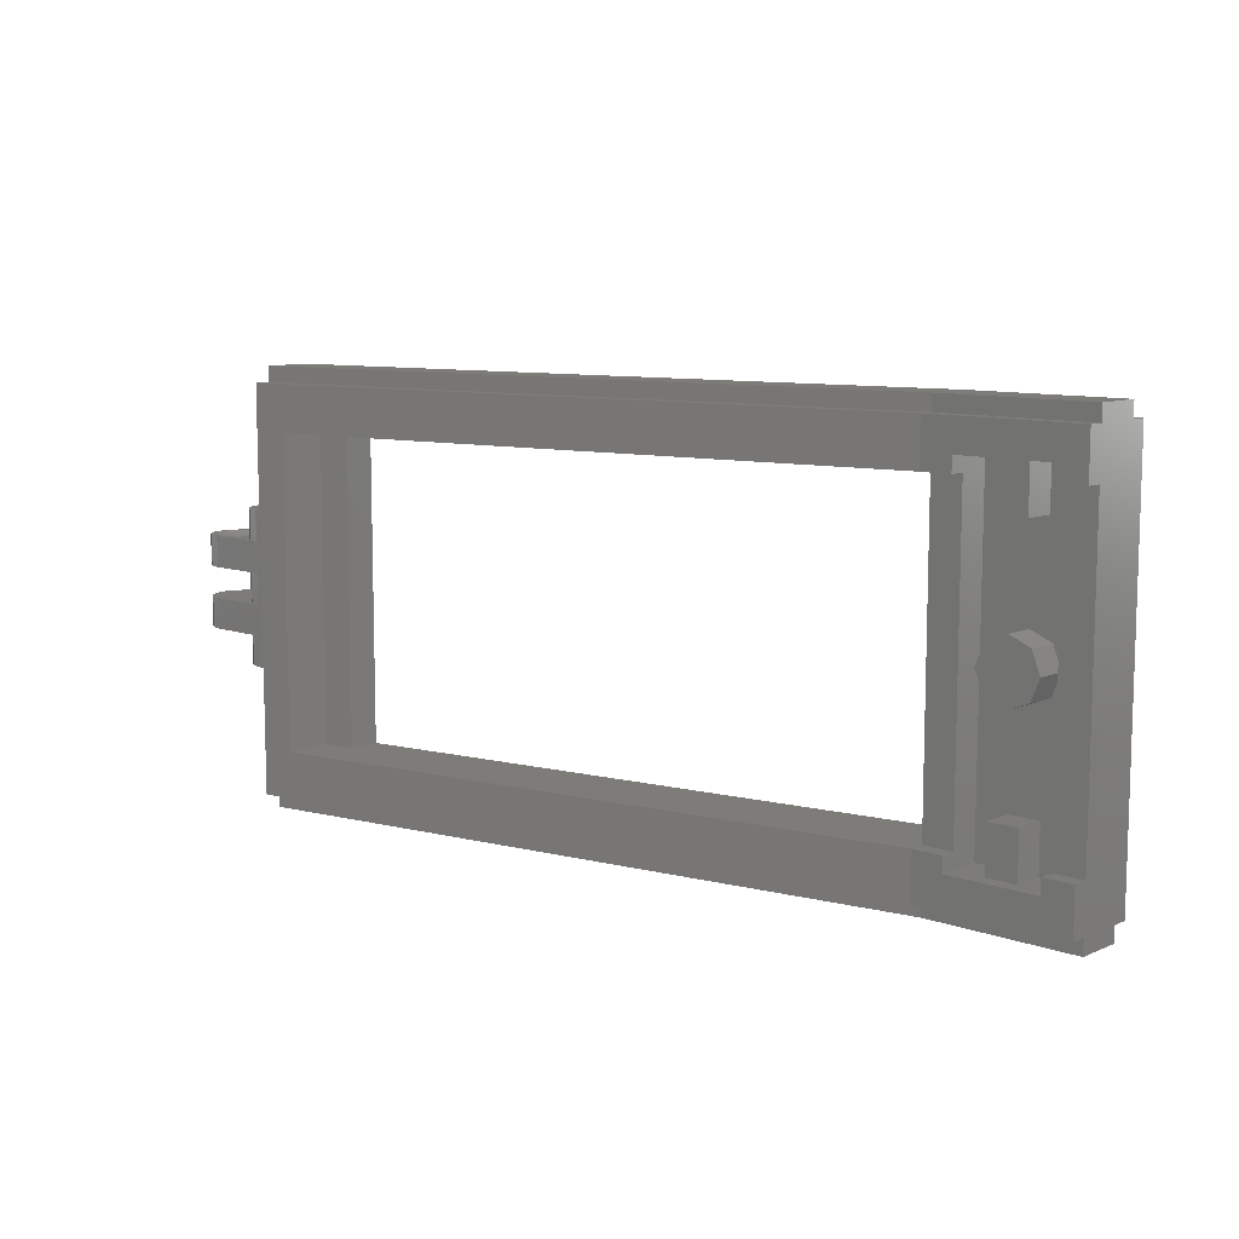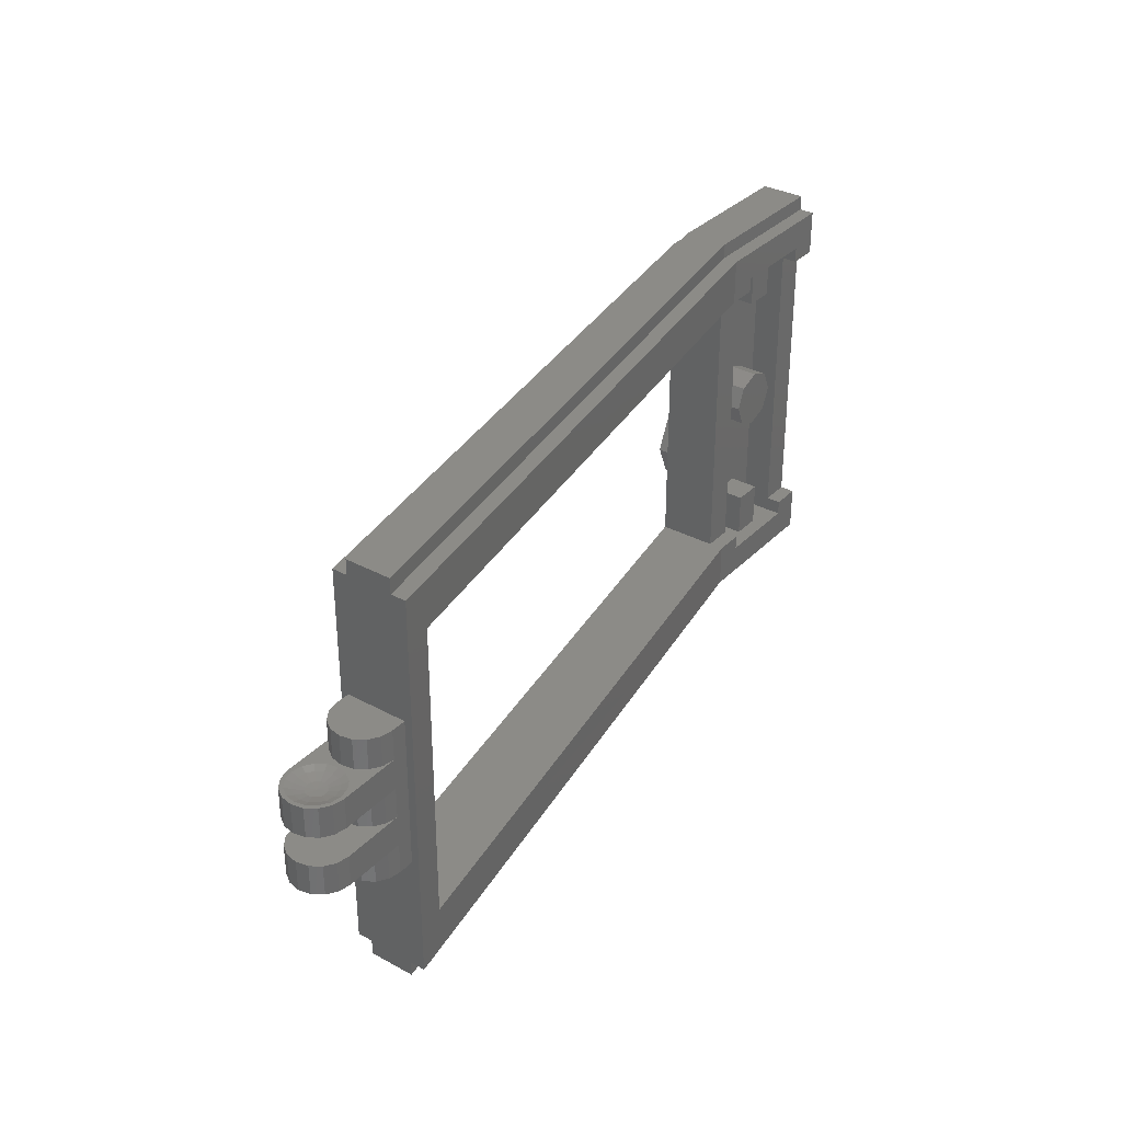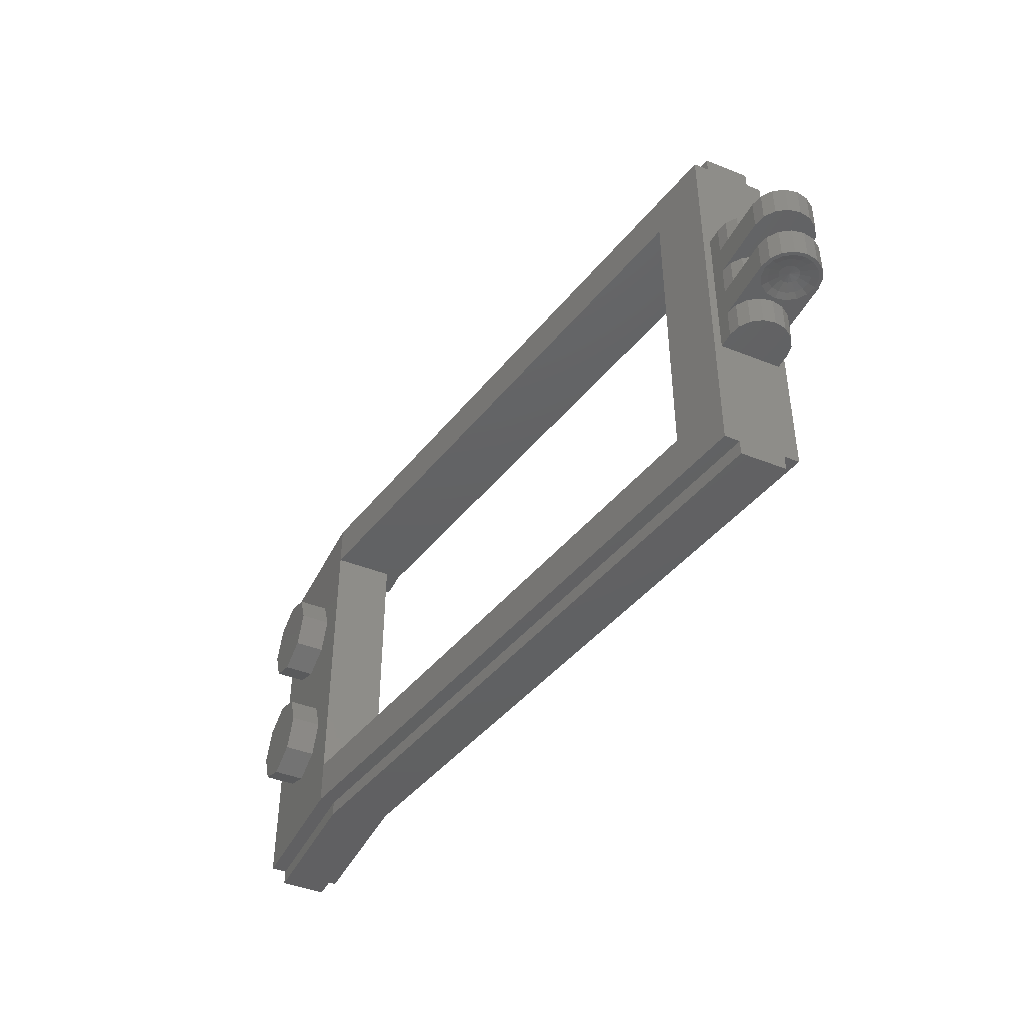
<metadata>
{"format":"stl","ext":"stl","renderer":"f3d","projection":"perspective","resolution":1024,"background":"white","views":[{"elev":9.6,"azim":-137.3,"up":"+Z"},{"elev":33.5,"azim":126.5,"up":"+Z"},{"elev":-43.3,"azim":64.8,"up":"+Z"}]}
</metadata>
<code>
# stl→obj: 359 verts, 630 faces
v 0.08 0 -0.4
v 0.08 0.16 -0.4
v 0.1412 0.1478 -0.4
v 0.1931 0.1131 -0.4
v 0.2278 0.06123 -0.4
v 0.24 -0 -0.4
v 0.2278 -0.06123 -0.4
v 0.1931 -0.1131 -0.4
v 0.1412 -0.1478 -0.4
v 0.08 -0.16 -0.4
v 0.4 -0.16 -0.08
v 0.4612 -0.1478 -0.08
v 0.4 0 -0.08
v 0.5131 -0.1131 -0.08
v 0.5478 -0.06123 -0.08
v 0.56 -0 -0.08
v 0.5478 0.06123 -0.08
v 0.5131 0.1131 -0.08
v 0.4612 0.1478 -0.08
v 0.4 0.16 -0.08
v 0.4 0 0.08
v 0.4 0.16 0.08
v 0.4612 0.1478 0.08
v 0.5131 0.1131 0.08
v 0.5478 0.06123 0.08
v 0.56 -0 0.08
v 0.5478 -0.06123 0.08
v 0.5131 -0.1131 0.08
v 0.4612 -0.1478 0.08
v 0.4 -0.16 0.08
v 0.08 -0.16 0.4
v 0.1412 -0.1478 0.4
v 0.08 0 0.4
v 0.1931 -0.1131 0.4
v 0.2278 -0.06123 0.4
v 0.24 -0 0.4
v 0.2278 0.06123 0.4
v 0.1931 0.1131 0.4
v 0.1412 0.1478 0.4
v 0.08 0.16 0.4
v 0.4485 0.02009 -0.213
v 0.4525 0 -0.213
v 0.4 0 -0.21
v 0.4371 0.03712 -0.213
v 0.4201 0.0485 -0.213
v 0.4 0.0525 -0.213
v 0.3799 0.0485 -0.213
v 0.3629 0.03712 -0.213
v 0.3515 0.02009 -0.213
v 0.3475 -0 -0.213
v 0.3515 -0.02009 -0.213
v 0.3629 -0.03712 -0.213
v 0.3799 -0.0485 -0.213
v 0.4 -0.0525 -0.213
v 0.4201 -0.0485 -0.213
v 0.4371 -0.03712 -0.213
v 0.4485 -0.02009 -0.213
v 0.24 -0.16 -0.24
v 0.24 0 -0.24
v 0.2522 -0.06123 -0.24
v 0.2869 -0.1131 -0.24
v 0.3388 -0.1478 -0.24
v 0.4 -0.16 -0.24
v 0.24 0.16 -0.24
v 0.4 0.16 -0.24
v 0.3388 0.1478 -0.24
v 0.2869 0.1131 -0.24
v 0.2522 0.06123 -0.24
v 0.24 -0 -0.24
v 0.2278 0.06123 -0.24
v 0.1931 0.1131 -0.24
v 0.1412 0.1478 -0.24
v 0.08 0.16 -0.24
v 0.08 -0.16 -0.24
v 0.1412 -0.1478 -0.24
v 0.1931 -0.1131 -0.24
v 0.2278 -0.06123 -0.24
v 0.4 0 0.21
v 0.4485 -0.02009 0.213
v 0.4525 0 0.213
v 0.4371 -0.03712 0.213
v 0.4201 -0.0485 0.213
v 0.4 -0.0525 0.213
v 0.3799 -0.0485 0.213
v 0.3629 -0.03712 0.213
v 0.3515 -0.02009 0.213
v 0.3475 -0 0.213
v 0.3515 0.02009 0.213
v 0.3629 0.03712 0.213
v 0.3799 0.0485 0.213
v 0.4 0.0525 0.213
v 0.4201 0.0485 0.213
v 0.4371 0.03712 0.213
v 0.4485 0.02009 0.213
v 0.24 0 0.24
v 0.2522 0.06123 0.24
v 0.24 0.16 0.24
v 0.2869 0.1131 0.24
v 0.3388 0.1478 0.24
v 0.4 0.16 0.24
v 0.4 -0.16 0.24
v 0.3388 -0.1478 0.24
v 0.24 -0.16 0.24
v 0.2869 -0.1131 0.24
v 0.2522 -0.06123 0.24
v 0.24 -0 0.24
v 0.2278 -0.06123 0.24
v 0.1931 -0.1131 0.24
v 0.1412 -0.1478 0.24
v 0.08 -0.16 0.24
v 0.08 0.16 0.24
v 0.1412 0.1478 0.24
v 0.1931 0.1131 0.24
v 0.2278 0.06123 0.24
v 0.24 0.16 0.08
v 0.24 -0 0.08
v 0.2278 0.06123 0.08
v 0.1931 0.1131 0.08
v 0.1412 0.1478 0.08
v 0.08 0.16 0.08
v 0.24 -0.16 0.08
v 0.08 -0.16 0.08
v 0.1412 -0.1478 0.08
v 0.1931 -0.1131 0.08
v 0.2278 -0.06123 0.08
v 0.24 -0 -0.08
v 0.2278 -0.06123 -0.08
v 0.24 -0.16 -0.08
v 0.1931 -0.1131 -0.08
v 0.1412 -0.1478 -0.08
v 0.08 -0.16 -0.08
v 0.08 0.16 -0.08
v 0.1412 0.1478 -0.08
v 0.24 0.16 -0.08
v 0.1931 0.1131 -0.08
v 0.2278 0.06123 -0.08
v -3.52 -0.52 0.8
v -3.52 -0.44 0.8
v -0.32 -0.098 0.8
v -0.32 -0.098 -0.8
v -3.52 -0.44 -0.8
v -3.52 -0.52 -0.8
v -4.32 -0.76 1.04
v -4.32 -0.52 1.04
v -4.32 -0.52 0.8
v -4.32 -0.52 -0.8
v -4.32 -0.52 -1.04
v -4.32 -0.76 -1.04
v -3.76 -0.52 0
v -3.807 -0.52 -0.1131
v -3.92 -0.52 0
v -3.92 -0.52 -0.16
v -4.033 -0.52 -0.1131
v -4.08 -0.52 -0
v -4.033 -0.52 0.1131
v -3.92 -0.52 0.16
v -3.807 -0.52 0.1131
v 0.4612 -0.1478 -0.24
v 0.5131 -0.1131 -0.24
v 0.5478 -0.06123 -0.24
v 0.56 -0 -0.24
v 0.5478 0.06123 -0.24
v 0.5131 0.1131 -0.24
v 0.4612 0.1478 -0.24
v 0.4612 0.1478 0.24
v 0.5131 0.1131 0.24
v 0.5478 0.06123 0.24
v 0.56 -0 0.24
v 0.5478 -0.06123 0.24
v 0.5131 -0.1131 0.24
v 0.4612 -0.1478 0.24
v 0 0.16 -0.4
v 0 0.16 0.4
v 0 -0.16 -0.4
v 0 -0.16 0.4
v 0.54 0 -0.24
v 0.505 0 -0.2265
v 0.497 0.04018 -0.2265
v 0.5293 0.05358 -0.24
v 0.4742 0.07425 -0.2265
v 0.499 0.09899 -0.24
v 0.4402 0.09701 -0.2265
v 0.4536 0.1293 -0.24
v 0.4 0.105 -0.2265
v 0.4 0.14 -0.24
v 0.3598 0.09701 -0.2265
v 0.3464 0.1293 -0.24
v 0.3258 0.07425 -0.2265
v 0.301 0.09899 -0.24
v 0.303 0.04018 -0.2265
v 0.2707 0.05358 -0.24
v 0.295 -0 -0.2265
v 0.26 -0 -0.24
v 0.303 -0.04018 -0.2265
v 0.2707 -0.05358 -0.24
v 0.3258 -0.07425 -0.2265
v 0.301 -0.09899 -0.24
v 0.3598 -0.09701 -0.2265
v 0.3464 -0.1293 -0.24
v 0.4 -0.105 -0.2265
v 0.4 -0.14 -0.24
v 0.4402 -0.09701 -0.2265
v 0.4536 -0.1293 -0.24
v 0.4742 -0.07425 -0.2265
v 0.499 -0.09899 -0.24
v 0.497 -0.04018 -0.2265
v 0.5293 -0.05358 -0.24
v 0.54 -0 -0.24
v 0.26 0 -0.24
v 0.54 0 0.24
v 0.505 0 0.2265
v 0.497 -0.04018 0.2265
v 0.5293 -0.05358 0.24
v 0.4742 -0.07425 0.2265
v 0.499 -0.09899 0.24
v 0.4402 -0.09701 0.2265
v 0.4536 -0.1293 0.24
v 0.4 -0.105 0.2265
v 0.4 -0.14 0.24
v 0.3598 -0.09701 0.2265
v 0.3464 -0.1293 0.24
v 0.3258 -0.07425 0.2265
v 0.301 -0.09899 0.24
v 0.303 -0.04018 0.2265
v 0.2707 -0.05358 0.24
v 0.295 -0 0.2265
v 0.26 -0 0.24
v 0.303 0.04018 0.2265
v 0.2707 0.05358 0.24
v 0.3258 0.07425 0.2265
v 0.301 0.09899 0.24
v 0.3598 0.09701 0.2265
v 0.3464 0.1293 0.24
v 0.4 0.105 0.2265
v 0.4 0.14 0.24
v 0.4402 0.09701 0.2265
v 0.4536 0.1293 0.24
v 0.4742 0.07425 0.2265
v 0.499 0.09899 0.24
v 0.497 0.04018 0.2265
v 0.5293 0.05358 0.24
v 0.26 0 0.24
v 0.54 -0 0.24
v 0 -0.12 -1.04
v 0 0.12 -1.04
v 0 0.12 1.04
v 0 -0.12 1.04
v 0 0.2 -1.04
v -0.16 0.1708 -0.8
v -0.16 0.1708 0.8
v 0 0.2 1.04
v -3.52 -0.44 -1.04
v -3.52 -0.44 1.04
v -0.16 -0.0692 0.8
v -0.32 -0.258 0.8
v -3.52 -0.84 0.8
v -0.16 -0.0692 -0.8
v -3.52 -0.84 -0.8
v -0.32 -0.258 -0.8
v 0 -0.2 -1.04
v -3.52 -0.84 -1.04
v -3.52 -0.84 1.04
v 0 -0.2 1.04
v -4.32 -0.44 -1.04
v -4.16 -0.44 -0.88
v -3.68 -0.44 -0.88
v -3.68 -0.44 -0.8
v -4.32 -0.44 -0.8
v -4.16 -0.44 -0.8
v -3.68 -0.44 0.88
v -4.16 -0.44 0.88
v -4.32 -0.44 1.04
v -3.68 -0.44 0.8
v -4.16 -0.44 0.8
v -4.32 -0.44 0.8
v -4.16 -0.52 -0.8
v -4.16 -0.52 0.8
v -4.16 -0.68 0.88
v -4.16 -0.68 -0.88
v -3.68 -0.68 -0.88
v -3.68 -0.68 0.88
v -3.68 -0.52 0.8
v -3.68 -0.52 -0.8
v -3.52 -0.76 -1.04
v -3.52 -0.76 1.04
v -3.52 -0.52 1.04
v -3.52 -0.52 -1.04
v -3.52 -0.76 -1.12
v -3.52 -0.52 -1.12
v 0 0.12 -1.12
v 0 -0.12 -1.12
v 0 -0.12 1.12
v 0 0.12 1.12
v -3.52 -0.52 1.12
v -3.52 -0.76 1.12
v -4.32 -0.52 -1.12
v -4.32 -0.76 -1.12
v -4.32 -0.76 1.12
v -4.32 -0.52 1.12
v -4 -0.52 -0.64
v -3.84 -0.52 -0.64
v -3.84 -0.52 -0.88
v -4 -0.52 -0.88
v -4 -0.68 -0.64
v -3.84 -0.68 -0.64
v -4 -0.68 -0.88
v -3.84 -0.68 -0.88
v -3.84 -0.52 0.88
v -3.84 -0.68 0.88
v -3.84 -0.68 0.64
v -3.84 -0.52 0.64
v -4 -0.52 0.64
v -4 -0.68 0.64
v -4 -0.68 0.88
v -4 -0.52 0.88
v -3.76 -0.68 0
v -3.807 -0.68 -0.1131
v -3.92 -0.68 -0.16
v -4.033 -0.68 -0.1131
v -4.08 -0.68 -0
v -4.033 -0.68 0.1131
v -3.92 -0.68 0.16
v -3.807 -0.68 0.1131
v -4.32 -0.84 -1.04
v -4.32 -0.84 1.04
v -3.68 -1 0.4
v -3.68 -0.84 0.4
v -3.75 -0.84 0.5697
v -3.75 -1 0.5697
v -3.92 -0.84 0.64
v -3.92 -1 0.64
v -4.09 -0.84 0.5697
v -4.09 -1 0.5697
v -4.16 -0.84 0.4
v -4.16 -1 0.4
v -4.09 -0.84 0.2303
v -4.09 -1 0.2303
v -3.92 -0.84 0.16
v -3.92 -1 0.16
v -3.75 -0.84 0.2303
v -3.75 -1 0.2303
v -3.68 -1 -0.4
v -3.68 -0.84 -0.4
v -3.75 -0.84 -0.2303
v -3.75 -1 -0.2303
v -3.92 -0.84 -0.16
v -3.92 -1 -0.16
v -4.09 -0.84 -0.2303
v -4.09 -1 -0.2303
v -4.16 -0.84 -0.4
v -4.16 -1 -0.4
v -4.09 -0.84 -0.5697
v -4.09 -1 -0.5697
v -3.92 -0.84 -0.64
v -3.92 -1 -0.64
v -3.75 -0.84 -0.5697
v -3.75 -1 -0.5697
v -3.92 -1 0.4
v -3.92 -1 -0.4
f 1 2 3
f 1 3 4
f 1 4 5
f 1 5 6
f 1 6 7
f 1 7 8
f 1 8 9
f 1 9 10
f 11 12 13
f 12 14 13
f 14 15 13
f 15 16 13
f 16 17 13
f 17 18 13
f 18 19 13
f 19 20 13
f 21 22 23
f 21 23 24
f 21 24 25
f 21 25 26
f 21 26 27
f 21 27 28
f 21 28 29
f 21 29 30
f 31 32 33
f 32 34 33
f 34 35 33
f 35 36 33
f 36 37 33
f 37 38 33
f 38 39 33
f 39 40 33
f 41 42 43
f 44 41 43
f 45 44 43
f 46 45 43
f 47 46 43
f 48 47 43
f 49 48 43
f 50 49 43
f 51 50 43
f 52 51 43
f 53 52 43
f 54 53 43
f 55 54 43
f 56 55 43
f 57 56 43
f 42 57 43
f 58 59 60
f 58 60 61
f 58 61 62
f 58 62 63
f 64 65 66
f 64 66 67
f 64 67 68
f 64 68 59
f 64 69 70
f 64 70 71
f 64 71 72
f 64 72 73
f 58 74 75
f 58 75 76
f 58 76 77
f 58 77 69
f 78 79 80
f 78 81 79
f 78 82 81
f 78 83 82
f 78 84 83
f 78 85 84
f 78 86 85
f 78 87 86
f 78 88 87
f 78 89 88
f 78 90 89
f 78 91 90
f 78 92 91
f 78 93 92
f 78 94 93
f 78 80 94
f 95 96 97
f 96 98 97
f 98 99 97
f 99 100 97
f 101 102 103
f 102 104 103
f 104 105 103
f 105 95 103
f 106 107 103
f 107 108 103
f 108 109 103
f 109 110 103
f 111 112 97
f 112 113 97
f 113 114 97
f 114 106 97
f 115 116 117
f 115 117 118
f 115 118 119
f 115 119 120
f 121 122 123
f 121 123 124
f 121 124 125
f 121 125 116
f 126 127 128
f 127 129 128
f 129 130 128
f 130 131 128
f 132 133 134
f 133 135 134
f 135 136 134
f 136 126 134
f 137 138 139
f 140 141 142
f 143 144 145
f 146 147 148
f 149 150 151
f 150 152 151
f 152 153 151
f 153 154 151
f 154 155 151
f 155 156 151
f 156 157 151
f 157 149 151
f 128 11 20
f 128 20 134
f 115 22 30
f 115 30 121
f 2 73 72
f 2 72 3
f 3 72 71
f 3 71 4
f 4 71 70
f 4 70 5
f 5 70 69
f 5 69 6
f 6 69 77
f 6 77 7
f 7 77 76
f 7 76 8
f 8 76 75
f 8 75 9
f 9 75 74
f 9 74 10
f 11 63 158
f 11 158 12
f 12 158 159
f 12 159 14
f 14 159 160
f 14 160 15
f 15 160 161
f 15 161 16
f 16 161 162
f 16 162 17
f 17 162 163
f 17 163 18
f 18 163 164
f 18 164 19
f 19 164 65
f 19 65 20
f 132 120 119
f 132 119 133
f 133 119 118
f 133 118 135
f 135 118 117
f 135 117 136
f 136 117 116
f 136 116 126
f 126 116 125
f 126 125 127
f 127 125 124
f 127 124 129
f 129 124 123
f 129 123 130
f 130 123 122
f 130 122 131
f 22 100 165
f 22 165 23
f 23 165 166
f 23 166 24
f 24 166 167
f 24 167 25
f 25 167 168
f 25 168 26
f 26 168 169
f 26 169 27
f 27 169 170
f 27 170 28
f 28 170 171
f 28 171 29
f 29 171 101
f 29 101 30
f 31 110 109
f 31 109 32
f 32 109 108
f 32 108 34
f 34 108 107
f 34 107 35
f 35 107 106
f 35 106 36
f 36 106 114
f 36 114 37
f 37 114 113
f 37 113 38
f 38 113 112
f 38 112 39
f 39 112 111
f 39 111 40
f 2 172 173
f 2 173 40
f 10 174 172
f 10 172 2
f 31 175 174
f 31 174 10
f 40 173 175
f 40 175 31
f 73 132 20
f 73 20 65
f 131 74 63
f 131 63 11
f 120 111 100
f 120 100 22
f 110 122 30
f 110 30 101
f 176 177 178
f 176 178 179
f 179 178 180
f 179 180 181
f 181 180 182
f 181 182 183
f 183 182 184
f 183 184 185
f 185 184 186
f 185 186 187
f 187 186 188
f 187 188 189
f 189 188 190
f 189 190 191
f 191 190 192
f 191 192 193
f 193 192 194
f 193 194 195
f 195 194 196
f 195 196 197
f 197 196 198
f 197 198 199
f 199 198 200
f 199 200 201
f 201 200 202
f 201 202 203
f 203 202 204
f 203 204 205
f 205 204 206
f 205 206 207
f 207 206 177
f 207 177 176
f 177 42 41
f 177 41 178
f 178 41 44
f 178 44 180
f 180 44 45
f 180 45 182
f 182 45 46
f 182 46 184
f 184 46 47
f 184 47 186
f 186 47 48
f 186 48 188
f 188 48 49
f 188 49 190
f 190 49 50
f 190 50 192
f 192 50 51
f 192 51 194
f 194 51 52
f 194 52 196
f 196 52 53
f 196 53 198
f 198 53 54
f 198 54 200
f 200 54 55
f 200 55 202
f 202 55 56
f 202 56 204
f 204 56 57
f 204 57 206
f 206 57 42
f 206 42 177
f 185 65 164
f 185 164 183
f 183 164 163
f 183 163 181
f 181 163 162
f 181 162 179
f 179 162 161
f 179 161 208
f 208 161 160
f 208 160 207
f 207 160 159
f 207 159 205
f 205 159 158
f 205 158 203
f 203 158 63
f 203 63 201
f 201 63 62
f 201 62 199
f 199 62 61
f 199 61 197
f 197 61 60
f 197 60 195
f 195 60 59
f 195 59 209
f 209 59 68
f 209 68 191
f 191 68 67
f 191 67 189
f 189 67 66
f 189 66 187
f 187 66 65
f 187 65 185
f 210 211 212
f 210 212 213
f 213 212 214
f 213 214 215
f 215 214 216
f 215 216 217
f 217 216 218
f 217 218 219
f 219 218 220
f 219 220 221
f 221 220 222
f 221 222 223
f 223 222 224
f 223 224 225
f 225 224 226
f 225 226 227
f 227 226 228
f 227 228 229
f 229 228 230
f 229 230 231
f 231 230 232
f 231 232 233
f 233 232 234
f 233 234 235
f 235 234 236
f 235 236 237
f 237 236 238
f 237 238 239
f 239 238 240
f 239 240 241
f 241 240 211
f 241 211 210
f 211 80 79
f 211 79 212
f 212 79 81
f 212 81 214
f 214 81 82
f 214 82 216
f 216 82 83
f 216 83 218
f 218 83 84
f 218 84 220
f 220 84 85
f 220 85 222
f 222 85 86
f 222 86 224
f 224 86 87
f 224 87 226
f 226 87 88
f 226 88 228
f 228 88 89
f 228 89 230
f 230 89 90
f 230 90 232
f 232 90 91
f 232 91 234
f 234 91 92
f 234 92 236
f 236 92 93
f 236 93 238
f 238 93 94
f 238 94 240
f 240 94 80
f 240 80 211
f 235 100 99
f 235 99 233
f 233 99 98
f 233 98 231
f 231 98 96
f 231 96 229
f 229 96 95
f 229 95 242
f 242 95 105
f 242 105 225
f 225 105 104
f 225 104 223
f 223 104 102
f 223 102 221
f 221 102 101
f 221 101 219
f 219 101 171
f 219 171 217
f 217 171 170
f 217 170 215
f 215 170 169
f 215 169 213
f 213 169 168
f 213 168 243
f 243 168 167
f 243 167 241
f 241 167 166
f 241 166 239
f 239 166 165
f 239 165 237
f 237 165 100
f 237 100 235
f 244 245 246
f 244 246 247
f 248 249 250
f 248 250 251
f 252 141 249
f 252 249 248
f 251 250 138
f 251 138 253
f 254 139 138
f 254 138 250
f 255 256 137
f 255 137 139
f 249 141 140
f 249 140 257
f 140 142 258
f 140 258 259
f 260 259 258
f 260 258 261
f 262 256 255
f 262 255 263
f 260 263 255
f 260 255 259
f 252 264 265
f 252 265 266
f 252 266 267
f 252 267 141
f 265 264 268
f 265 268 269
f 270 271 272
f 270 272 253
f 138 273 270
f 138 270 253
f 274 275 272
f 274 272 271
f 145 146 148
f 145 148 143
f 276 277 278
f 276 278 279
f 278 277 274
f 278 274 271
f 265 269 276
f 265 276 279
f 280 281 282
f 280 282 283
f 270 273 282
f 270 282 281
f 280 283 267
f 280 267 266
f 247 263 260
f 247 260 244
f 244 260 261
f 244 261 284
f 263 247 285
f 263 285 262
f 253 286 246
f 253 246 251
f 287 252 248
f 287 248 245
f 245 248 251
f 245 251 246
f 288 289 290
f 288 290 291
f 284 288 291
f 284 291 244
f 289 287 245
f 289 245 290
f 290 245 244
f 290 244 291
f 292 247 246
f 292 246 293
f 293 246 286
f 293 286 294
f 247 292 295
f 247 295 285
f 292 293 294
f 292 294 295
f 272 275 145
f 272 145 144
f 272 144 286
f 272 286 253
f 252 287 147
f 252 147 264
f 147 146 268
f 147 268 264
f 148 147 296
f 148 296 297
f 296 289 288
f 296 288 297
f 147 287 289
f 147 289 296
f 297 288 284
f 297 284 148
f 143 285 295
f 143 295 298
f 299 294 286
f 299 286 144
f 298 295 294
f 298 294 299
f 298 299 144
f 298 144 143
f 250 249 257
f 250 257 254
f 257 140 139
f 257 139 254
f 255 139 140
f 255 140 259
f 300 301 302
f 300 302 303
f 300 304 305
f 300 305 301
f 303 306 304
f 303 304 300
f 301 305 307
f 301 307 302
f 308 309 310
f 308 310 311
f 312 313 314
f 312 314 315
f 311 310 313
f 311 313 312
f 315 308 311
f 315 311 312
f 149 316 317
f 149 317 150
f 150 317 318
f 150 318 152
f 152 318 319
f 152 319 153
f 153 319 320
f 153 320 154
f 154 320 321
f 154 321 155
f 155 321 322
f 155 322 156
f 156 322 323
f 156 323 157
f 157 323 316
f 157 316 149
f 276 269 268
f 276 268 146
f 145 275 274
f 145 274 277
f 146 145 277
f 146 277 276
f 267 283 142
f 267 142 141
f 138 137 282
f 138 282 273
f 137 142 283
f 137 283 282
f 280 266 265
f 280 265 279
f 278 271 270
f 278 270 281
f 279 278 281
f 279 281 280
f 137 256 258
f 137 258 142
f 324 261 262
f 324 262 325
f 325 262 285
f 325 285 143
f 261 324 148
f 261 148 284
f 324 325 143
f 324 143 148
f 326 327 328
f 326 328 329
f 329 328 330
f 329 330 331
f 331 330 332
f 331 332 333
f 333 332 334
f 333 334 335
f 335 334 336
f 335 336 337
f 337 336 338
f 337 338 339
f 339 338 340
f 339 340 341
f 341 340 327
f 341 327 326
f 342 343 344
f 342 344 345
f 345 344 346
f 345 346 347
f 347 346 348
f 347 348 349
f 349 348 350
f 349 350 351
f 351 350 352
f 351 352 353
f 353 352 354
f 353 354 355
f 355 354 356
f 355 356 357
f 357 356 343
f 357 343 342
f 358 326 329
f 358 329 331
f 358 331 333
f 358 333 335
f 358 335 337
f 358 337 339
f 358 339 341
f 358 341 326
f 359 342 345
f 359 345 347
f 359 347 349
f 359 349 351
f 359 351 353
f 359 353 355
f 359 355 357
f 359 357 342

</code>
